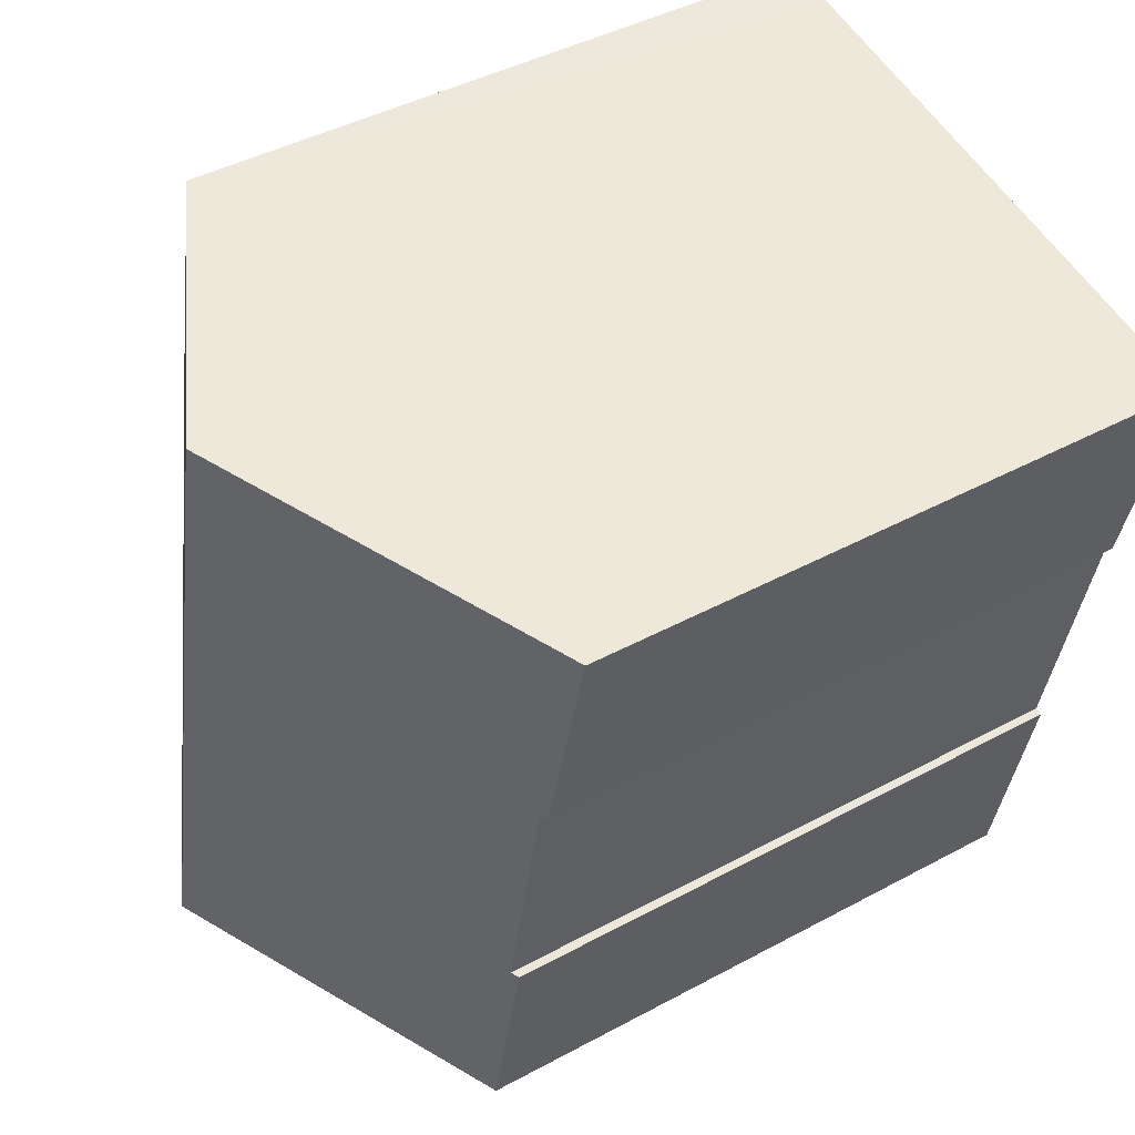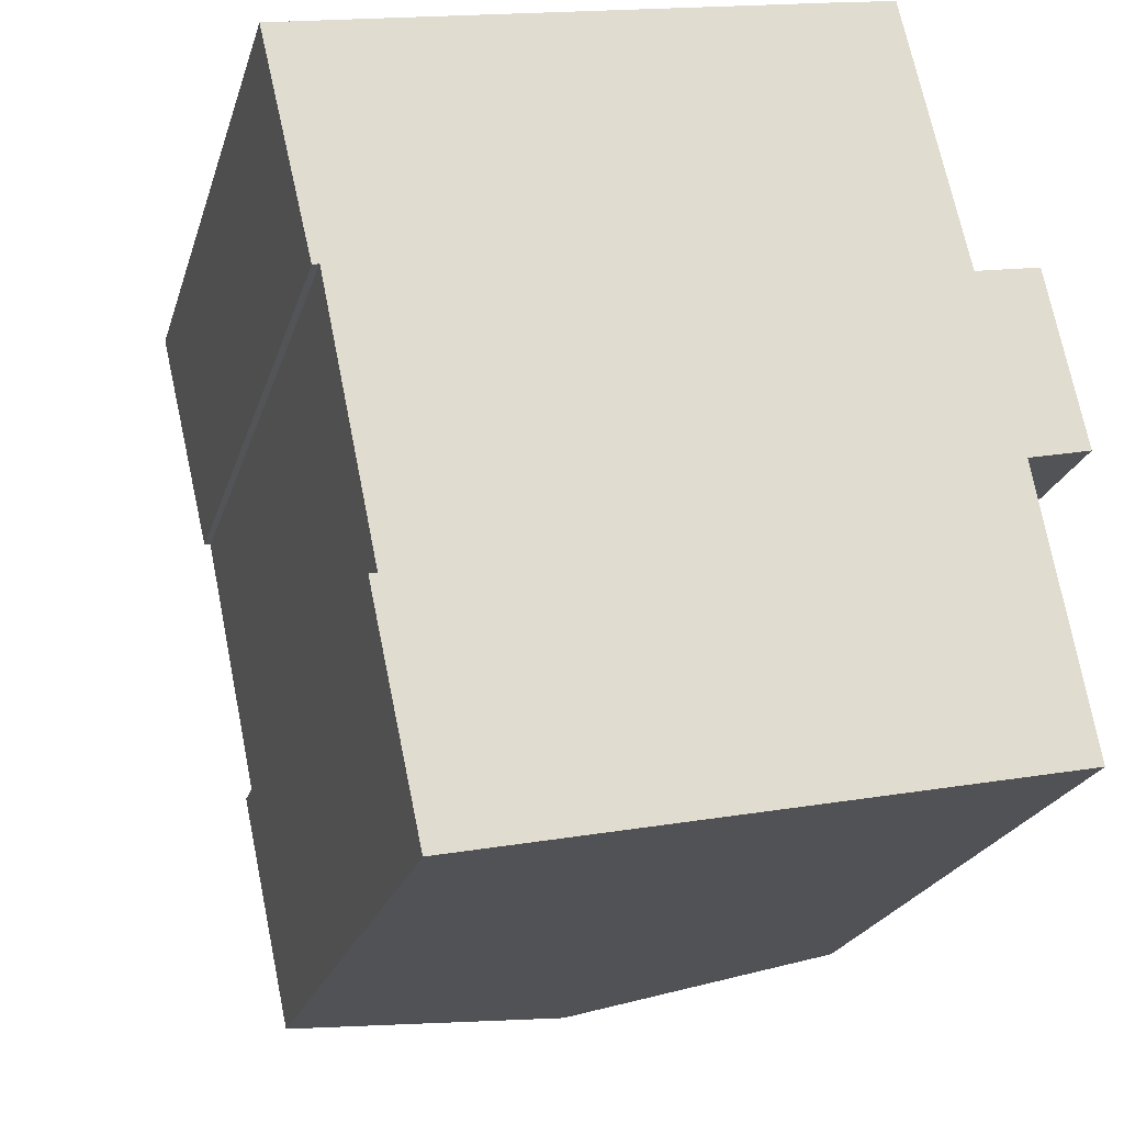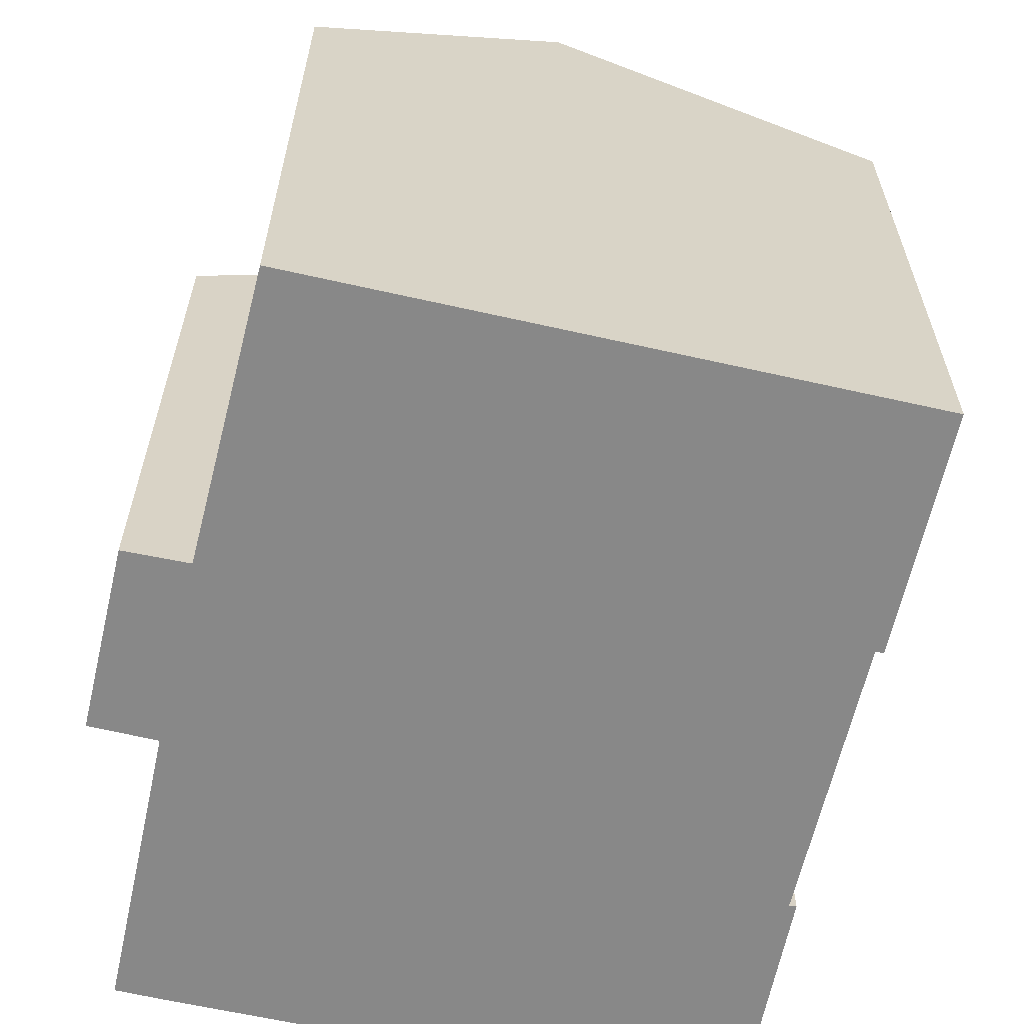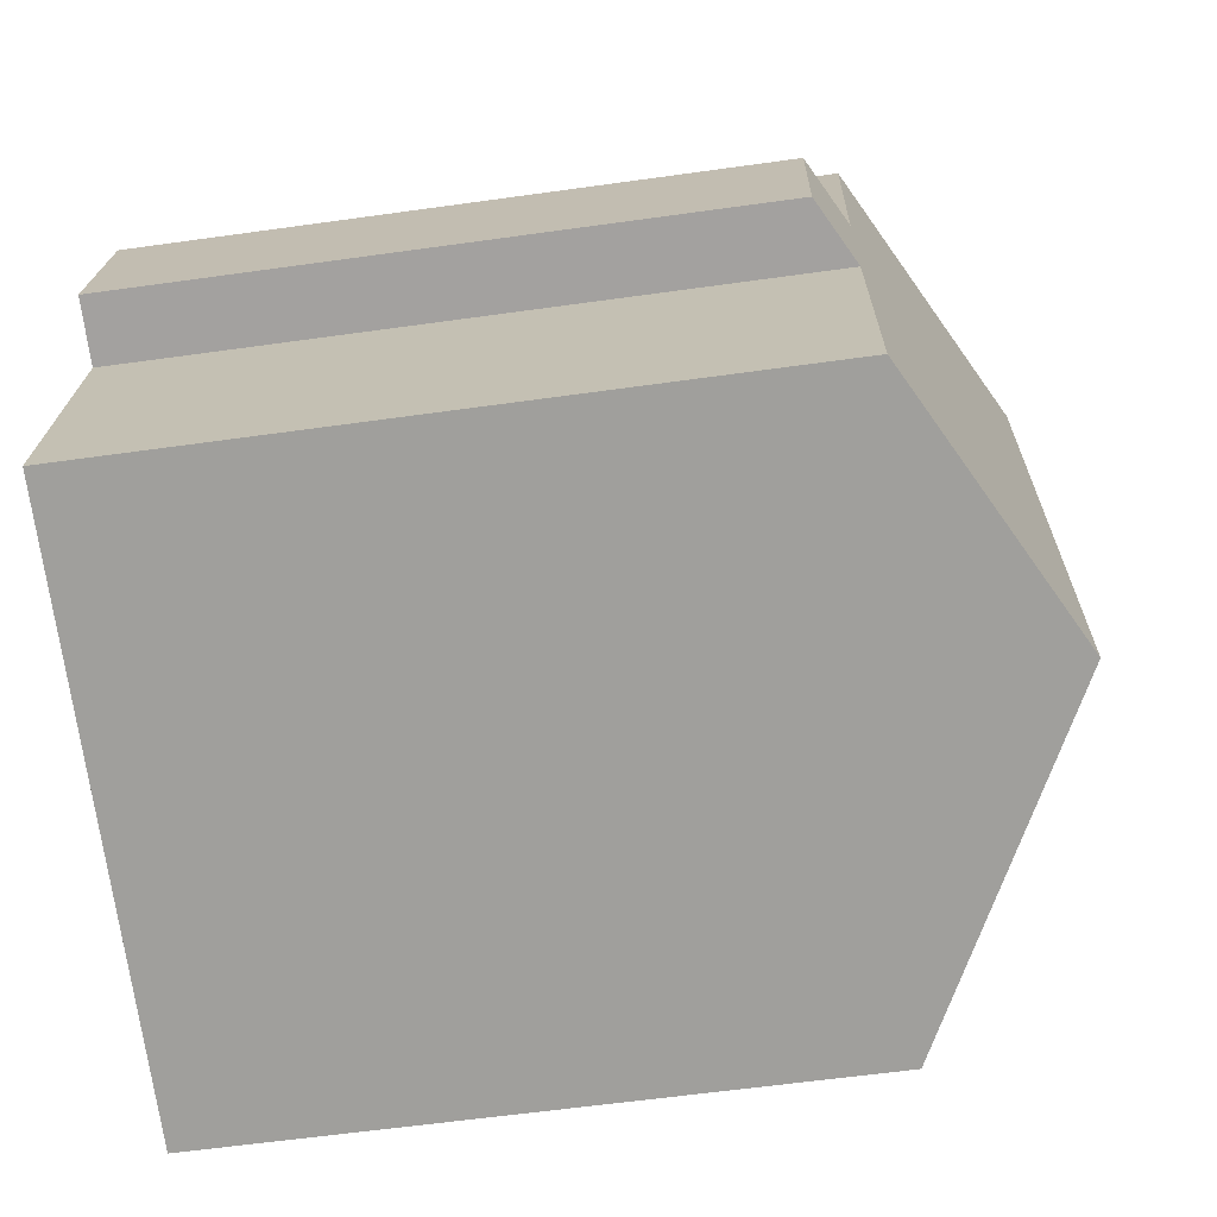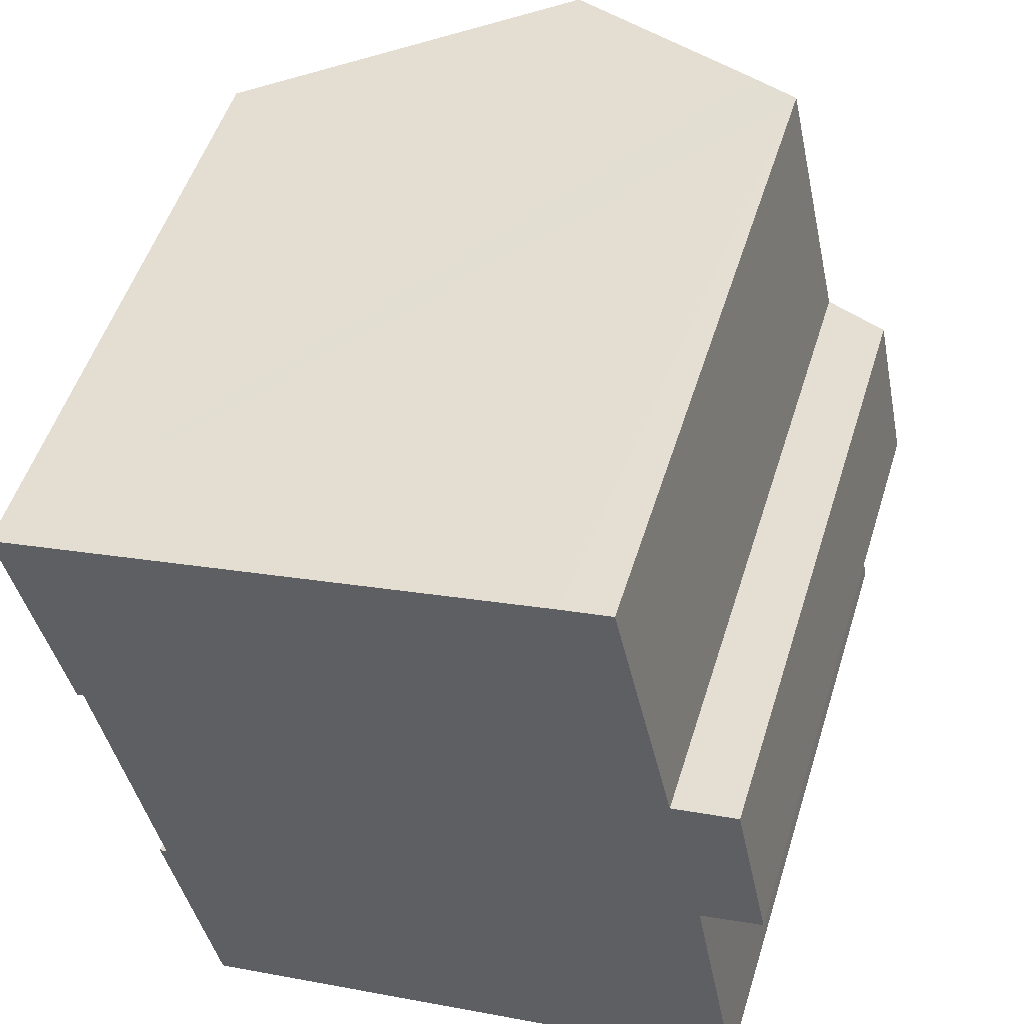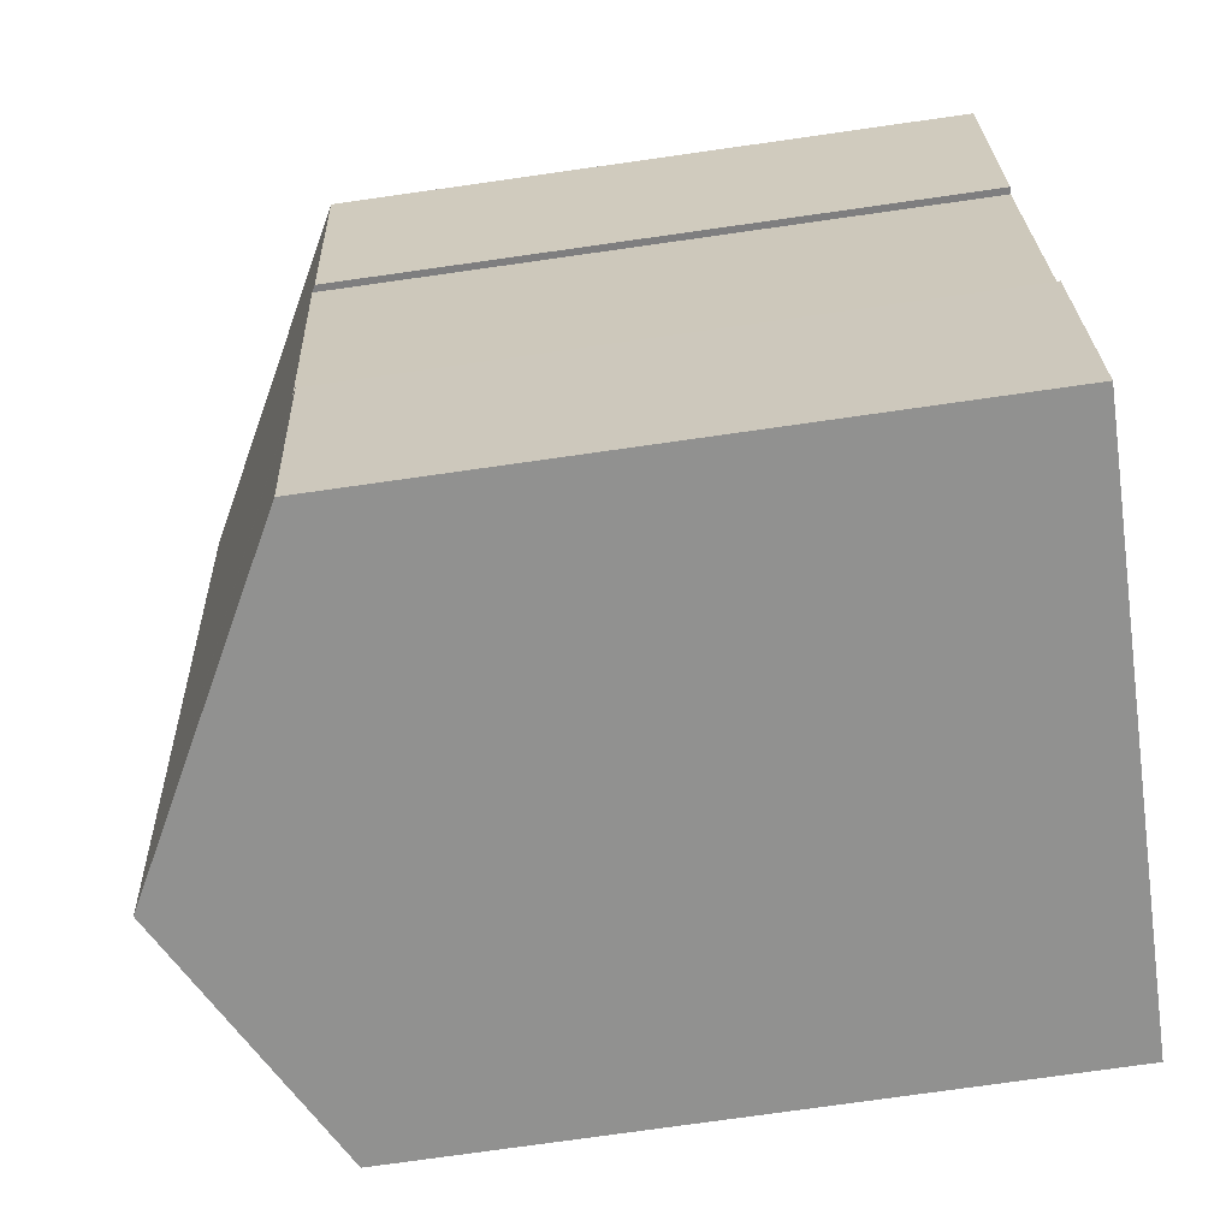
<metadata>
{"format":"obj","ext":"obj","renderer":"f3d","projection":"perspective","resolution":1024,"background":"white","views":[{"elev":42.9,"azim":-122.8,"up":"+Z"},{"elev":-22.2,"azim":-15.0,"up":"+Z"},{"elev":-62.9,"azim":155.3,"up":"+Y"},{"elev":-59.7,"azim":98.2,"up":"+Z"},{"elev":51.9,"azim":17.2,"up":"+Z"},{"elev":-77.5,"azim":-82.0,"up":"+Z"}]}
</metadata>
<code>
v  17.95 18.94 -16.78
v  18.58 17.74 -8.862
v  19.96 17.87 -16.36
v  13.07 21.55 -17.8
v  8.792 21.55 1.854
v  17.52 17.75 -4.049
v  19.28 16.81 -3.705
v  18.05 17.46 -3.945
v  15.88 17.77 3.329
v  14.56 18.47 3.072
v  20.25 16.84 -8.476
v  0 16.86 1.032e-15
v  1.618 17.01 -6.074
v  1.438 16.91 -6.134
v  0.885 17.33 0.187
v  0.395 17.07 0.084
v  2.922 16.86 -13.43
v  5.032 17.26 -19.47
v  4.245 16.84 -19.64
v  3.129 16.97 -13.38
v  1.438 3.756e-16 -6.134
v  0 0 0
v  2.922 8.226e-16 -13.43
v  4.245 1.202e-15 -19.64
v  1.618 3.719e-16 -6.074
v  3.129 8.194e-16 -13.38
v  0.395 -5.144e-18 0.084
v  14.56 -1.881e-16 3.072
v  15.88 -2.038e-16 3.329
v  0.885 -1.145e-17 0.187
v  8.792 -1.135e-16 1.854
v  17.52 2.479e-16 -4.049
v  19.28 2.269e-16 -3.705
v  18.05 2.416e-16 -3.945
v  20.25 5.19e-16 -8.476
v  19.96 1.002e-15 -16.36
v  18.58 5.426e-16 -8.862
v  17.95 1.027e-15 -16.78
v  13.07 1.09e-15 -17.8
v  5.032 1.192e-15 -19.47
g defaultobject
f 1 2 3
f 2 1 4
f 2 4 5
f 2 5 6
f 2 6 7
f 7 6 8
f 6 5 9
f 9 5 10
f 7 11 2
f 12 13 14
f 13 12 4
f 4 12 5
f 5 12 15
f 15 12 16
f 17 18 19
f 18 17 4
f 4 17 20
f 4 20 13
f 21 12 14
f 12 21 22
f 19 23 17
f 23 19 24
f 20 25 13
f 25 20 26
f 22 16 12
f 16 22 15
f 15 22 5
f 5 22 10
f 10 22 9
f 9 22 27
f 9 27 28
f 9 28 29
f 28 27 30
f 28 30 31
f 32 8 6
f 8 32 7
f 7 32 33
f 33 32 34
f 17 26 20
f 26 17 23
f 29 6 9
f 6 29 32
f 7 35 11
f 35 7 33
f 2 36 3
f 36 2 37
f 11 37 2
f 37 11 35
f 1 18 4
f 18 1 3
f 18 3 36
f 18 36 19
f 19 36 38
f 19 38 24
f 24 38 39
f 24 39 40
f 25 14 13
f 14 25 21
f 40 23 24
f 23 40 39
f 23 39 38
f 23 38 26
f 26 38 25
f 25 38 36
f 25 36 37
f 25 22 21
f 22 25 37
f 22 37 35
f 22 35 32
f 32 35 33
f 22 32 27
f 27 32 30
f 32 33 34
f 32 31 30
f 31 32 29
f 31 29 28

</code>
